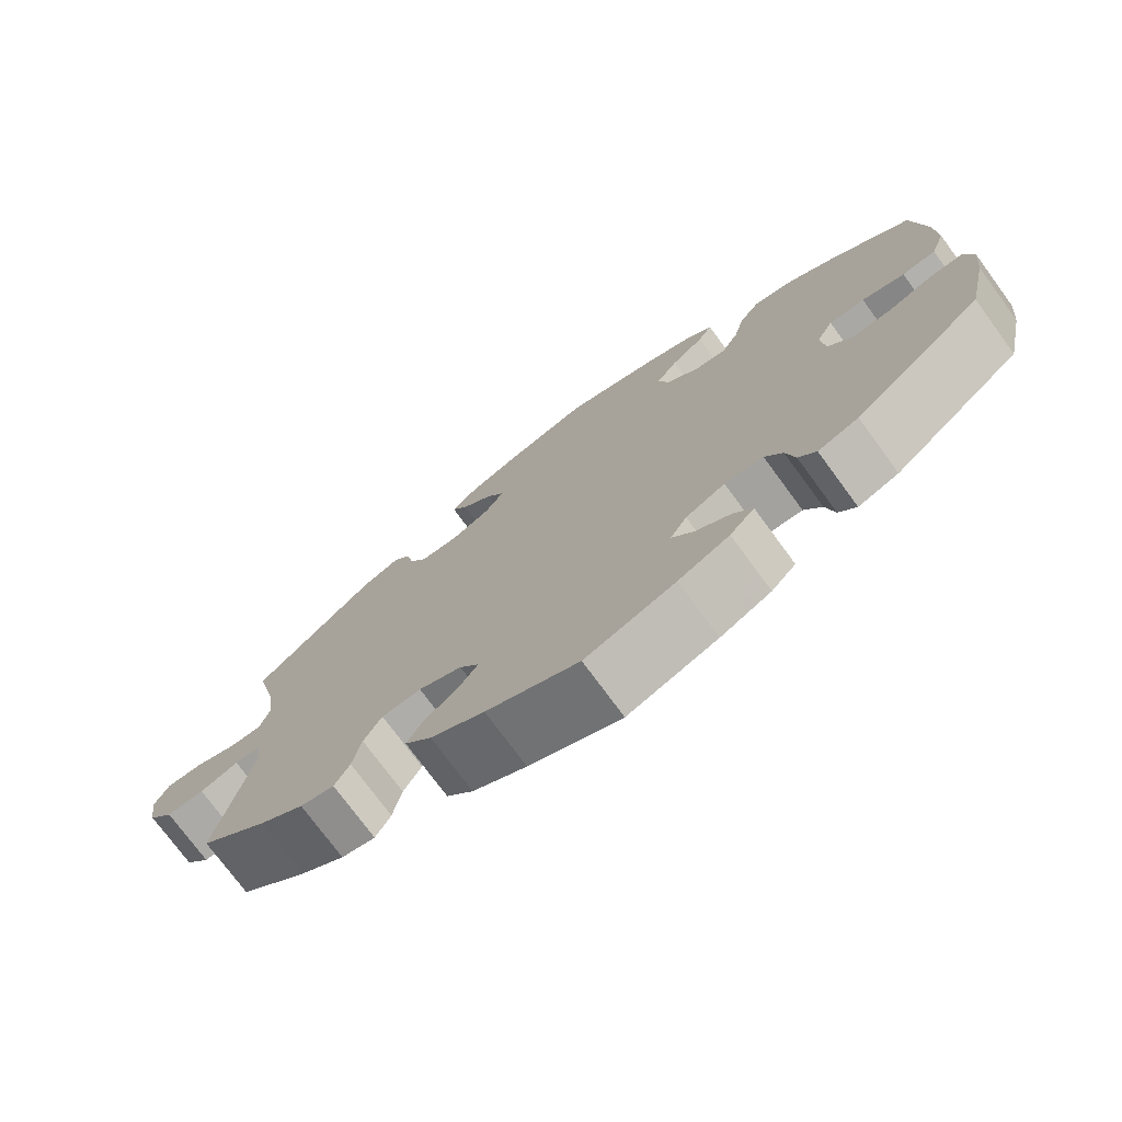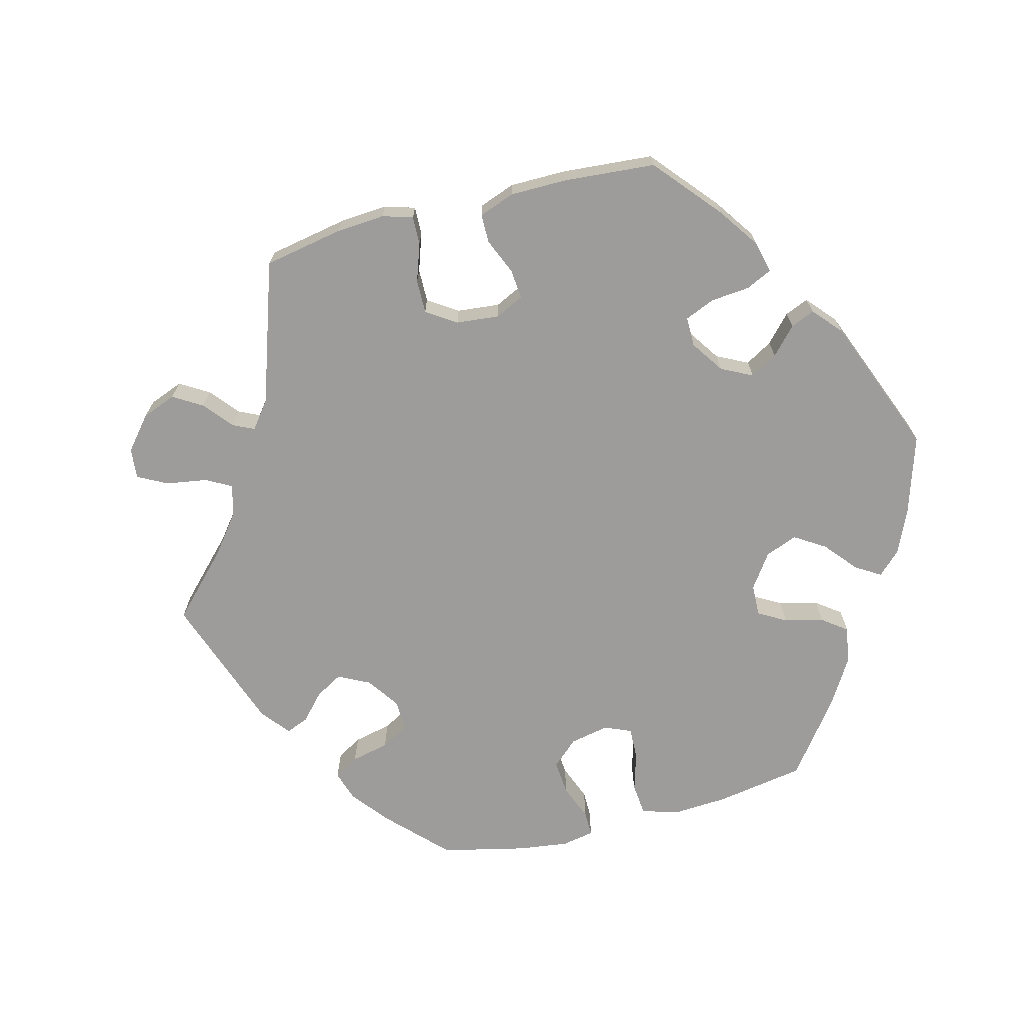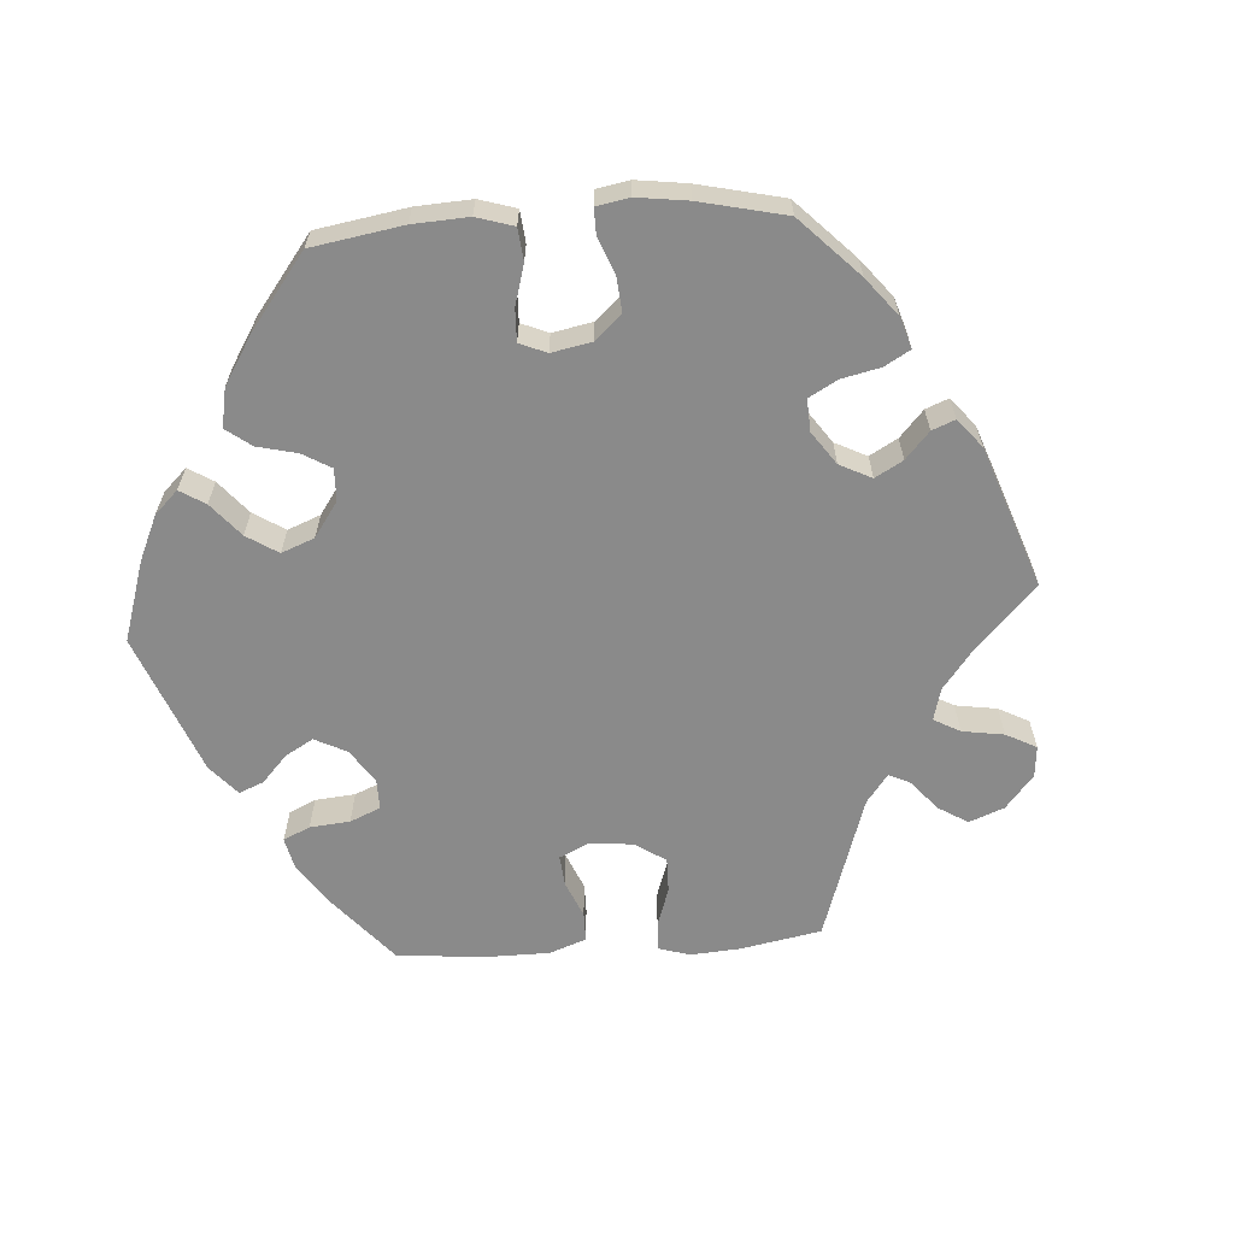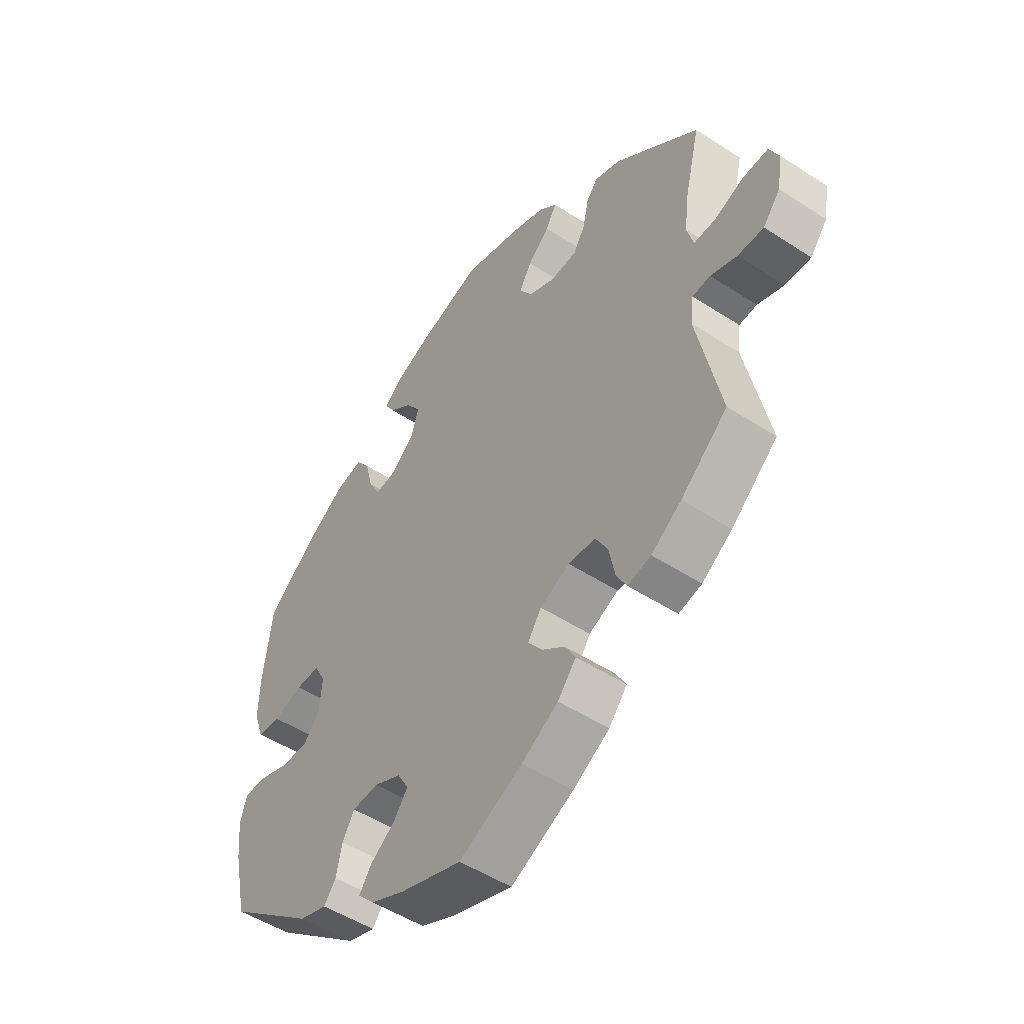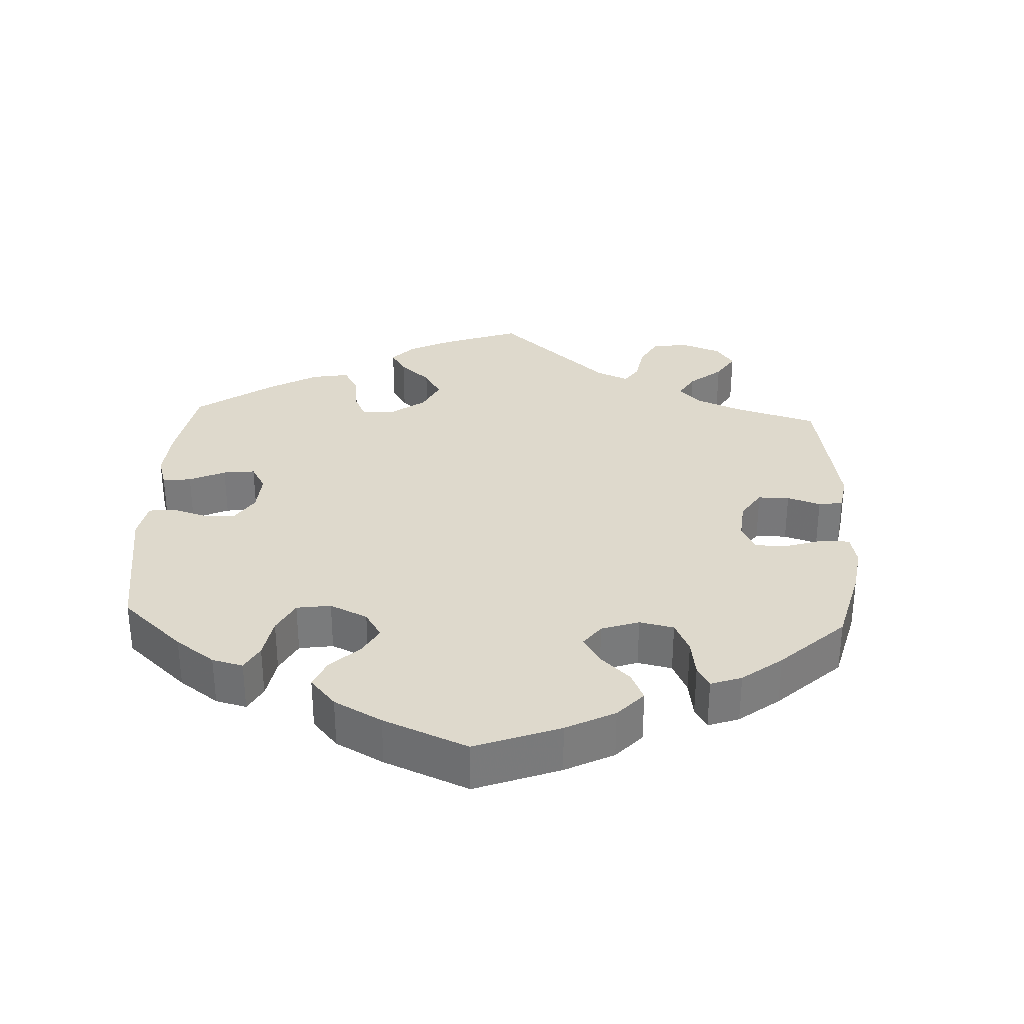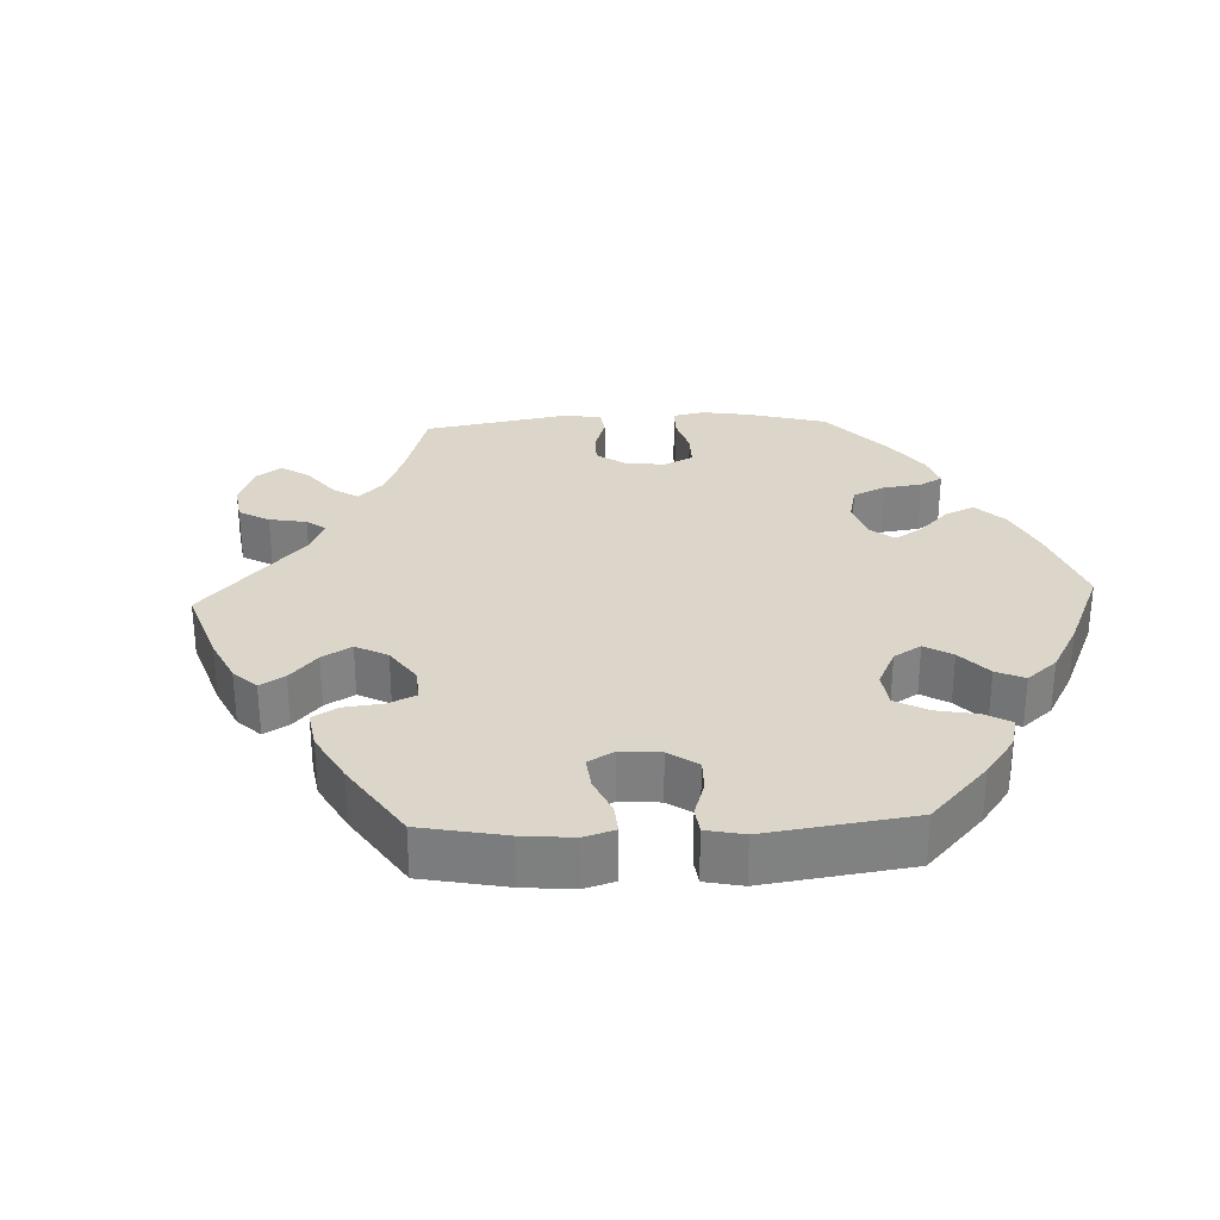
<metadata>
{"format":"obj","ext":"obj","renderer":"f3d","projection":"perspective","resolution":1024,"background":"white","views":[{"elev":-74.9,"azim":-143.7,"up":"+Z"},{"elev":-70.1,"azim":164.4,"up":"+Y"},{"elev":-63.4,"azim":-26.1,"up":"+Y"},{"elev":-50.5,"azim":54.5,"up":"+Z"},{"elev":32.1,"azim":-57.4,"up":"+Y"},{"elev":30.1,"azim":-152.4,"up":"+Y"}]}
</metadata>
<code>
v 0.108 0.07 0.548
v 0.17 0.07 0.524
v 0.203 0.07 0.494
v 0.183 0.07 0.459
v 0.143 0.07 0.422
v 0.12 0.07 0.383
v 0.144 0.07 0.346
v 0.194 0.07 0.323
v 0.243 0.07 0.326
v 0.265 0.07 0.364
v 0.275 0.07 0.412
v 0.296 0.07 0.439
v 0.344 0.07 0.421
v 0.5 0.07 0.289
v 0.472 0.07 0.174
v 0.463 0.07 0.106
v 0.475 0.07 0.062
v 0.516 0.07 0.063
v 0.57 0.07 0.084
v 0.617 0.07 0.086
v 0.635 0.07 0.047
v 0.625 0.07 -0.012
v 0.593 0.07 -0.052
v 0.545 0.07 -0.051
v 0.496 0.07 -0.033
v 0.463 0.07 -0.036
v 0.457 0.07 -0.084
v 0.5 0.07 -0.289
v 0.414 0.07 -0.363
v 0.358 0.07 -0.401
v 0.315 0.07 -0.411
v 0.296 0.07 -0.376
v 0.285 0.07 -0.321
v 0.262 0.07 -0.28
v 0.212 0.07 -0.277
v 0.157 0.07 -0.302
v 0.132 0.07 -0.339
v 0.156 0.07 -0.373
v 0.2 0.07 -0.406
v 0.22 0.07 -0.441
v 0.186 0.07 -0.482
v 0.118 0.07 -0.522
v 0.001 0.07 -0.578
v -0.113 0.07 -0.538
v -0.177 0.07 -0.508
v -0.208 0.07 -0.475
v -0.185 0.07 -0.442
v -0.14 0.07 -0.41
v -0.113 0.07 -0.374
v -0.134 0.07 -0.338
v -0.184 0.07 -0.314
v -0.233 0.07 -0.317
v -0.255 0.07 -0.355
v -0.266 0.07 -0.405
v -0.288 0.07 -0.434
v -0.339 0.07 -0.417
v -0.501 0.07 -0.289
v -0.526 0.07 -0.176
v -0.533 0.07 -0.109
v -0.521 0.07 -0.066
v -0.48 0.07 -0.067
v -0.424 0.07 -0.087
v -0.373 0.07 -0.089
v -0.343 0.07 -0.051
v -0.338 0.07 0.007
v -0.359 0.07 0.046
v -0.404 0.07 0.046
v -0.458 0.07 0.03
v -0.501 0.07 0.035
v -0.519 0.07 0.086
v -0.517 0.07 0.162
v -0.501 0.07 0.289
v -0.403 0.07 0.37
v -0.339 0.07 0.412
v -0.287 0.07 0.424
v -0.261 0.07 0.388
v -0.247 0.07 0.332
v -0.226 0.07 0.293
v -0.186 0.07 0.298
v -0.144 0.07 0.335
v -0.129 0.07 0.382
v -0.157 0.07 0.422
v -0.199 0.07 0.455
v -0.217 0.07 0.485
v -0.182 0.07 0.515
v -0.117 0.07 0.542
v -0.001 0.07 0.578
v 0.108 0 0.548
v 0.17 0 0.524
v 0.203 0 0.494
v 0.183 0 0.459
v 0.143 0 0.422
v 0.12 0 0.383
v 0.144 0 0.346
v 0.194 0 0.323
v 0.243 0 0.326
v 0.265 0 0.364
v 0.275 0 0.412
v 0.296 0 0.439
v 0.344 0 0.421
v 0.5 0 0.289
v 0.472 0 0.174
v 0.463 0 0.106
v 0.475 0 0.062
v 0.516 0 0.063
v 0.57 0 0.084
v 0.617 0 0.086
v 0.635 0 0.047
v 0.625 0 -0.012
v 0.593 0 -0.052
v 0.545 0 -0.051
v 0.496 0 -0.033
v 0.463 0 -0.036
v 0.457 0 -0.084
v 0.5 0 -0.289
v 0.414 0 -0.363
v 0.358 0 -0.401
v 0.315 0 -0.411
v 0.296 0 -0.376
v 0.285 0 -0.321
v 0.262 0 -0.28
v 0.212 0 -0.277
v 0.157 0 -0.302
v 0.132 0 -0.339
v 0.156 0 -0.373
v 0.2 0 -0.406
v 0.22 0 -0.441
v 0.186 0 -0.482
v 0.118 0 -0.522
v 0.001 0 -0.578
v -0.113 0 -0.538
v -0.177 0 -0.508
v -0.208 0 -0.475
v -0.185 0 -0.442
v -0.14 0 -0.41
v -0.113 0 -0.374
v -0.134 0 -0.338
v -0.184 0 -0.314
v -0.233 0 -0.317
v -0.255 0 -0.355
v -0.266 0 -0.405
v -0.288 0 -0.434
v -0.339 0 -0.417
v -0.501 0 -0.289
v -0.526 0 -0.176
v -0.533 0 -0.109
v -0.521 0 -0.066
v -0.48 0 -0.067
v -0.424 0 -0.087
v -0.373 0 -0.089
v -0.343 0 -0.051
v -0.338 0 0.007
v -0.359 0 0.046
v -0.404 0 0.046
v -0.458 0 0.03
v -0.501 0 0.035
v -0.519 0 0.086
v -0.517 0 0.162
v -0.501 0 0.289
v -0.403 0 0.37
v -0.339 0 0.412
v -0.287 0 0.424
v -0.261 0 0.388
v -0.247 0 0.332
v -0.226 0 0.293
v -0.186 0 0.298
v -0.144 0 0.335
v -0.129 0 0.382
v -0.157 0 0.422
v -0.199 0 0.455
v -0.217 0 0.485
v -0.182 0 0.515
v -0.117 0 0.542
v -0.001 0 0.578
f 82 83 84 85
f 81 82 85 86
f 74 75 76 77
f 74 77 78
f 73 74 78
f 72 73 78
f 71 72 78
f 70 71 78 79
f 67 68 69 70
f 66 67 70 79
f 59 60 61 62
f 59 62 63
f 58 59 63
f 57 58 63
f 56 57 63 64
f 53 54 55 56
f 52 53 56 64
f 45 46 47 48
f 45 48 49
f 44 45 49
f 43 44 49
f 42 43 49
f 41 42 49 50
f 38 39 40 41
f 37 38 41 50
f 30 31 32 33
f 30 33 34
f 27 28 29 30
f 26 27 30 34
f 22 23 24 25
f 22 25 26
f 21 22 26
f 18 19 20 21
f 17 18 21 26
f 16 17 26 34
f 12 13 14 15
f 10 11 12 15
f 9 10 15 16
f 8 9 16 34
f 2 3 4 5
f 2 5 6
f 1 2 6
f 81 86 87 1
f 65 66 79 80
f 52 64 65 80
f 51 52 80 81
f 36 37 50 51
f 35 36 51 81
f 7 8 34 35
f 6 7 35 81
f 1 6 81
f 172 171 170 169
f 173 172 169 168
f 164 163 162 161
f 165 164 161
f 165 161 160
f 165 160 159
f 165 159 158
f 166 165 158 157
f 157 156 155 154
f 166 157 154 153
f 149 148 147 146
f 150 149 146
f 150 146 145
f 150 145 144
f 151 150 144 143
f 143 142 141 140
f 151 143 140 139
f 135 134 133 132
f 136 135 132
f 136 132 131
f 136 131 130
f 136 130 129
f 137 136 129 128
f 128 127 126 125
f 137 128 125 124
f 120 119 118 117
f 121 120 117
f 117 116 115 114
f 121 117 114 113
f 112 111 110 109
f 113 112 109
f 113 109 108
f 108 107 106 105
f 113 108 105 104
f 121 113 104 103
f 102 101 100 99
f 102 99 98 97
f 103 102 97 96
f 121 103 96 95
f 92 91 90 89
f 93 92 89
f 93 89 88
f 88 174 173 168
f 167 166 153 152
f 167 152 151 139
f 168 167 139 138
f 138 137 124 123
f 168 138 123 122
f 122 121 95 94
f 168 122 94 93
f 168 93 88
f 1 88 89 2
f 2 89 90 3
f 3 90 91 4
f 4 91 92 5
f 5 92 93 6
f 6 93 94 7
f 7 94 95 8
f 8 95 96 9
f 9 96 97 10
f 10 97 98 11
f 11 98 99 12
f 12 99 100 13
f 13 100 101 14
f 14 101 102 15
f 15 102 103 16
f 16 103 104 17
f 17 104 105 18
f 18 105 106 19
f 19 106 107 20
f 20 107 108 21
f 21 108 109 22
f 22 109 110 23
f 23 110 111 24
f 24 111 112 25
f 25 112 113 26
f 26 113 114 27
f 27 114 115 28
f 28 115 116 29
f 29 116 117 30
f 30 117 118 31
f 31 118 119 32
f 32 119 120 33
f 33 120 121 34
f 34 121 122 35
f 35 122 123 36
f 36 123 124 37
f 37 124 125 38
f 38 125 126 39
f 39 126 127 40
f 40 127 128 41
f 41 128 129 42
f 42 129 130 43
f 43 130 131 44
f 44 131 132 45
f 45 132 133 46
f 46 133 134 47
f 47 134 135 48
f 48 135 136 49
f 49 136 137 50
f 50 137 138 51
f 51 138 139 52
f 52 139 140 53
f 53 140 141 54
f 54 141 142 55
f 55 142 143 56
f 56 143 144 57
f 57 144 145 58
f 58 145 146 59
f 59 146 147 60
f 60 147 148 61
f 61 148 149 62
f 62 149 150 63
f 63 150 151 64
f 64 151 152 65
f 65 152 153 66
f 66 153 154 67
f 67 154 155 68
f 68 155 156 69
f 69 156 157 70
f 70 157 158 71
f 71 158 159 72
f 72 159 160 73
f 73 160 161 74
f 74 161 162 75
f 75 162 163 76
f 76 163 164 77
f 77 164 165 78
f 78 165 166 79
f 79 166 167 80
f 80 167 168 81
f 81 168 169 82
f 82 169 170 83
f 83 170 171 84
f 84 171 172 85
f 85 172 173 86
f 86 173 174 87
f 87 174 88 1

</code>
